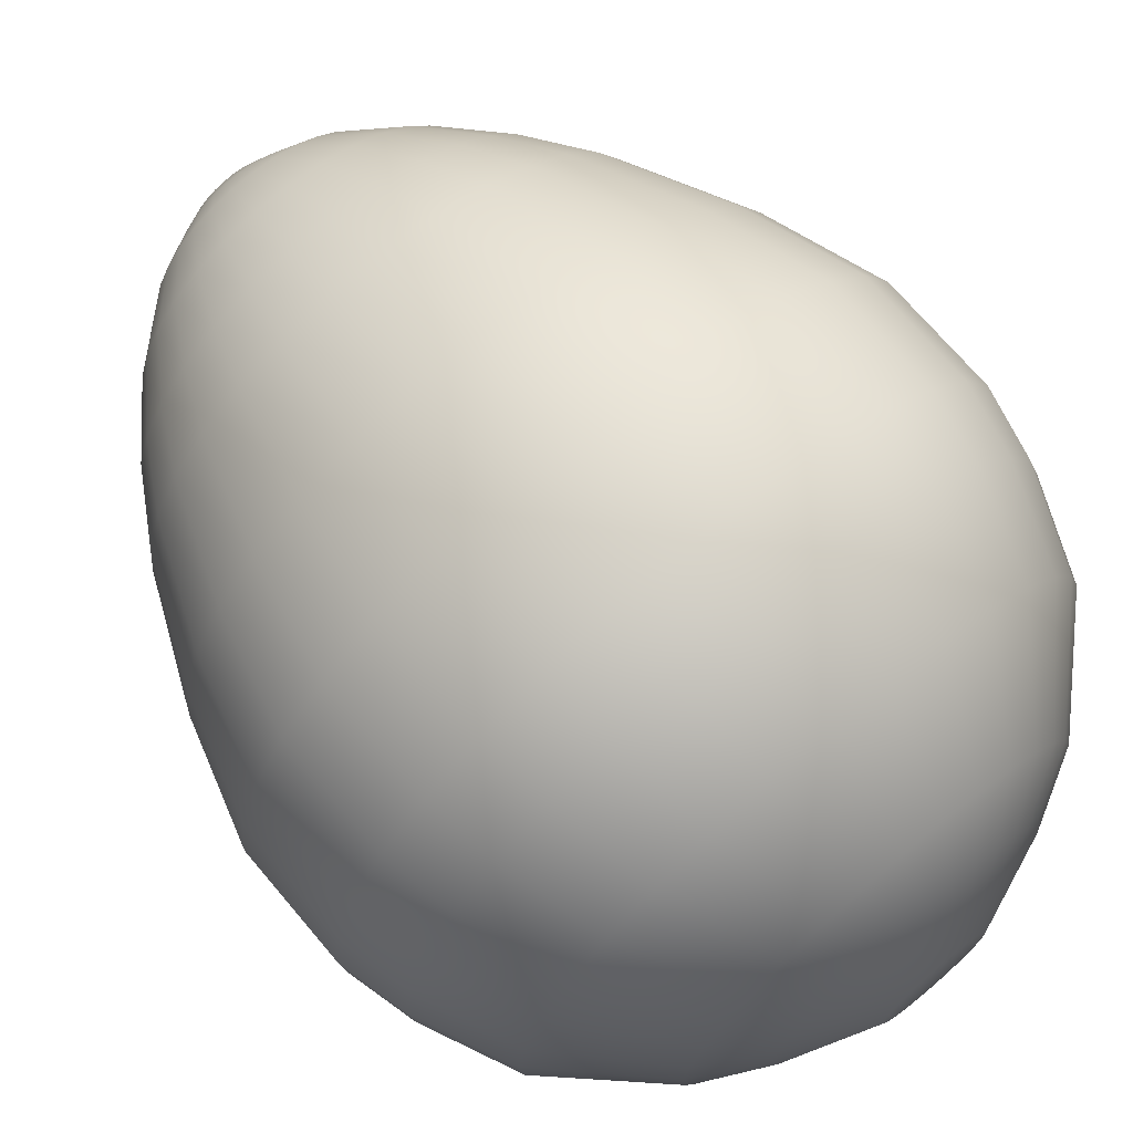
<metadata>
{"format":"obj","ext":"obj","renderer":"f3d","projection":"perspective","resolution":1024,"background":"white","views":[{"elev":70.8,"azim":-40.2,"up":"+Z"}]}
</metadata>
<code>
o Cylinder
v 0 -0.6855 -0.0813
v 0 0.7069 -0.007996
v 0.01623 -0.6855 -0.07974
v 0.001597 0.7069 -0.007842
v 0.03184 -0.6855 -0.07511
v 0.003132 0.7069 -0.007387
v 0.04623 -0.6855 -0.0676
v 0.004546 0.7069 -0.006649
v 0.05883 -0.6855 -0.05749
v 0.005786 0.7069 -0.005654
v 0.06918 -0.6855 -0.04517
v 0.006804 0.7069 -0.004443
v 0.07687 -0.6855 -0.03111
v 0.00756 0.7069 -0.00306
v 0.0816 -0.6855 -0.01586
v 0.008026 0.7069 -0.00156
v 0.0832 -0.6855 -0
v 0.008183 0.7069 -0
v 0.0816 -0.6855 0.01586
v 0.008026 0.7069 0.00156
v 0.07687 -0.6855 0.03111
v 0.00756 0.7069 0.003059
v 0.06918 -0.6855 0.04517
v 0.006804 0.7069 0.004442
v 0.05883 -0.6855 0.05749
v 0.005786 0.7069 0.005653
v 0.04623 -0.6855 0.0676
v 0.004546 0.7069 0.006648
v 0.03184 -0.6855 0.07511
v 0.003132 0.7069 0.007387
v 0.01623 -0.6855 0.07974
v 0.001597 0.7069 0.007842
v 0 -0.6855 0.0813
v 0 0.7069 0.007995
v -0.01623 -0.6855 0.07974
v -0.001596 0.7069 0.007842
v -0.03184 -0.6855 0.07511
v -0.003131 0.7069 0.007387
v -0.04622 -0.6855 0.0676
v -0.004546 0.7069 0.006648
v -0.05883 -0.6855 0.05749
v -0.005786 0.7069 0.005653
v -0.06918 -0.6855 0.04517
v -0.006804 0.7069 0.004442
v -0.07687 -0.6855 0.03111
v -0.00756 0.7069 0.003059
v -0.0816 -0.6855 0.01586
v -0.008026 0.7069 0.00156
v -0.0832 -0.6855 -0
v -0.008183 0.7069 -0
v -0.0816 -0.6855 -0.01586
v -0.008026 0.7069 -0.00156
v -0.07687 -0.6855 -0.03111
v -0.00756 0.7069 -0.00306
v -0.06918 -0.6855 -0.04517
v -0.006804 0.7069 -0.004443
v -0.05883 -0.6855 -0.05749
v -0.005786 0.7069 -0.005654
v -0.04622 -0.6855 -0.0676
v -0.004546 0.7069 -0.006649
v -0.03184 -0.6855 -0.07511
v -0.003131 0.7069 -0.007387
v -0.01623 -0.6855 -0.07974
v -0.001596 0.7069 -0.007842
v 0 0.5472 -0.2606
v 0.05202 0.5472 -0.2555
v 0.102 0.5472 -0.2407
v 0.1481 0.5472 -0.2166
v 0.1886 0.5472 -0.1842
v 0.2217 0.5472 -0.1448
v 0.2464 0.5472 -0.09971
v 0.2615 0.5472 -0.05083
v 0.2667 0.5472 -0
v 0.2615 0.5472 0.05083
v 0.2464 0.5472 0.09971
v 0.2217 0.5472 0.1448
v 0.1886 0.5472 0.1842
v 0.1481 0.5472 0.2166
v 0.102 0.5472 0.2407
v 0.05202 0.5472 0.2555
v -0 0.5472 0.2606
v -0.05202 0.5472 0.2555
v -0.102 0.5472 0.2407
v -0.1481 0.5472 0.2166
v -0.1886 0.5472 0.1842
v -0.2217 0.5472 0.1448
v -0.2464 0.5472 0.09971
v -0.2615 0.5472 0.05083
v -0.2667 0.5472 -0
v -0.2615 0.5472 -0.05083
v -0.2464 0.5472 -0.09971
v -0.2217 0.5472 -0.1448
v -0.1886 0.5472 -0.1842
v -0.1481 0.5472 -0.2166
v -0.102 0.5472 -0.2407
v -0.05202 0.5472 -0.2555
v 0.1063 -0.1982 -0.5222
v 0.2085 -0.1982 -0.4919
v 0.3027 -0.1982 -0.4427
v 0.3853 -0.1982 -0.3765
v 0.4531 -0.1982 -0.2958
v 0.5034 -0.1982 -0.2038
v 0.5344 -0.1982 -0.1039
v 0.5449 -0.1982 -0
v 0.5344 -0.1982 0.1039
v 0.5034 -0.1982 0.2038
v 0.4531 -0.1982 0.2958
v 0.3853 -0.1982 0.3765
v 0.3027 -0.1982 0.4427
v 0.2085 -0.1982 0.4919
v 0.1063 -0.1982 0.5222
v -0 -0.1982 0.5324
v -0.1063 -0.1982 0.5222
v -0.2085 -0.1982 0.4919
v -0.3027 -0.1982 0.4427
v -0.3853 -0.1982 0.3765
v -0.4531 -0.1982 0.2958
v -0.5034 -0.1982 0.2038
v -0.5344 -0.1982 0.1039
v -0.5449 -0.1982 -1e-06
v -0.5344 -0.1982 -0.1039
v -0.5034 -0.1982 -0.2038
v -0.4531 -0.1982 -0.2958
v -0.3853 -0.1982 -0.3765
v -0.3027 -0.1982 -0.4427
v -0.2085 -0.1982 -0.4919
v -0.1063 -0.1982 -0.5222
v 0 -0.1982 -0.5324
v 0.1014 -0.3013 -0.498
v 0.08939 -0.4418 -0.4391
v 0.06159 -0.5824 -0.3026
v 0.1989 -0.3013 -0.4691
v 0.1753 -0.4418 -0.4136
v 0.1208 -0.5824 -0.285
v 0.2887 -0.3013 -0.4222
v 0.2546 -0.4418 -0.3723
v 0.1754 -0.5824 -0.2565
v 0.3675 -0.3013 -0.3591
v 0.324 -0.4418 -0.3166
v 0.2233 -0.5824 -0.2181
v 0.4321 -0.3013 -0.2821
v 0.381 -0.4418 -0.2487
v 0.2625 -0.5824 -0.1714
v 0.4801 -0.3013 -0.1943
v 0.4233 -0.4418 -0.1713
v 0.2917 -0.5824 -0.1181
v 0.5097 -0.3013 -0.09907
v 0.4494 -0.4418 -0.08734
v 0.3097 -0.5824 -0.06019
v 0.5197 -0.3013 -0
v 0.4582 -0.4418 -0
v 0.3157 -0.5824 -0
v 0.5097 -0.3013 0.09907
v 0.4494 -0.4418 0.08734
v 0.3097 -0.5824 0.06019
v 0.4801 -0.3013 0.1943
v 0.4233 -0.4418 0.1713
v 0.2917 -0.5824 0.1181
v 0.4321 -0.3013 0.2821
v 0.381 -0.4418 0.2487
v 0.2625 -0.5824 0.1714
v 0.3675 -0.3013 0.3591
v 0.324 -0.4418 0.3166
v 0.2233 -0.5824 0.2181
v 0.2887 -0.3013 0.4222
v 0.2546 -0.4418 0.3723
v 0.1754 -0.5824 0.2565
v 0.1989 -0.3013 0.4691
v 0.1753 -0.4418 0.4136
v 0.1208 -0.5824 0.285
v 0.1014 -0.3013 0.498
v 0.08939 -0.4418 0.4391
v 0.06159 -0.5824 0.3026
v -0 -0.3013 0.5078
v -0 -0.4418 0.4477
v -0 -0.5824 0.3085
v -0.1014 -0.3013 0.498
v -0.08939 -0.4418 0.4391
v -0.06159 -0.5824 0.3026
v -0.1989 -0.3013 0.4691
v -0.1753 -0.4418 0.4136
v -0.1208 -0.5824 0.285
v -0.2887 -0.3013 0.4222
v -0.2546 -0.4418 0.3723
v -0.1754 -0.5824 0.2565
v -0.3675 -0.3013 0.3591
v -0.324 -0.4418 0.3166
v -0.2233 -0.5824 0.2181
v -0.4321 -0.3013 0.2821
v -0.381 -0.4418 0.2487
v -0.2625 -0.5824 0.1714
v -0.4801 -0.3013 0.1943
v -0.4233 -0.4418 0.1713
v -0.2917 -0.5824 0.1181
v -0.5097 -0.3013 0.09907
v -0.4494 -0.4418 0.08734
v -0.3097 -0.5824 0.06019
v -0.5197 -0.3013 -1e-06
v -0.4582 -0.4418 -1e-06
v -0.3157 -0.5824 -1e-06
v -0.5097 -0.3013 -0.09907
v -0.4494 -0.4418 -0.08734
v -0.3097 -0.5824 -0.06019
v -0.4801 -0.3013 -0.1943
v -0.4233 -0.4418 -0.1713
v -0.2917 -0.5824 -0.1181
v -0.4321 -0.3013 -0.2821
v -0.381 -0.4418 -0.2487
v -0.2625 -0.5824 -0.1714
v -0.3675 -0.3013 -0.3591
v -0.324 -0.4418 -0.3166
v -0.2233 -0.5824 -0.2181
v -0.2887 -0.3013 -0.4222
v -0.2546 -0.4418 -0.3723
v -0.1754 -0.5824 -0.2565
v -0.1989 -0.3013 -0.4691
v -0.1753 -0.4418 -0.4136
v -0.1208 -0.5824 -0.285
v -0.1014 -0.3013 -0.498
v -0.08939 -0.4418 -0.4391
v -0.06159 -0.5824 -0.3026
v 0 -0.5824 -0.3085
v 0 -0.4418 -0.4477
v 0 -0.3013 -0.5078
v 0 -0.0165 -0.5324
v 0 0.1652 -0.4785
v 0 0.3469 -0.3977
v 0.07941 0.3469 -0.3901
v 0.09553 0.1652 -0.4693
v 0.1063 -0.0165 -0.5222
v 0.1558 0.3469 -0.3675
v 0.1874 0.1652 -0.442
v 0.2085 -0.0165 -0.4919
v 0.2262 0.3469 -0.3307
v 0.272 0.1652 -0.3978
v 0.3027 -0.0165 -0.4427
v 0.2878 0.3469 -0.2812
v 0.3462 0.1652 -0.3383
v 0.3853 -0.0165 -0.3765
v 0.3385 0.3469 -0.221
v 0.4071 0.1652 -0.2658
v 0.4531 -0.0165 -0.2958
v 0.3761 0.3469 -0.1522
v 0.4524 0.1652 -0.1831
v 0.5034 -0.0165 -0.2038
v 0.3992 0.3469 -0.0776
v 0.4802 0.1652 -0.09334
v 0.5344 -0.0165 -0.1039
v 0.4071 0.3469 -0
v 0.4897 0.1652 -0
v 0.5449 -0.0165 -0
v 0.3992 0.3469 0.0776
v 0.4802 0.1652 0.09334
v 0.5344 -0.0165 0.1039
v 0.3761 0.3469 0.1522
v 0.4524 0.1652 0.1831
v 0.5034 -0.0165 0.2038
v 0.3385 0.3469 0.221
v 0.4071 0.1652 0.2658
v 0.4531 -0.0165 0.2958
v 0.2878 0.3469 0.2812
v 0.3462 0.1652 0.3383
v 0.3853 -0.0165 0.3765
v 0.2262 0.3469 0.3307
v 0.272 0.1652 0.3978
v 0.3027 -0.0165 0.4427
v 0.1558 0.3469 0.3675
v 0.1874 0.1652 0.442
v 0.2085 -0.0165 0.4919
v 0.07941 0.3469 0.3901
v 0.09553 0.1652 0.4693
v 0.1063 -0.0165 0.5222
v -0 0.3469 0.3977
v -0 0.1652 0.4785
v -0 -0.0165 0.5324
v -0.07941 0.3469 0.3901
v -0.09553 0.1652 0.4693
v -0.1063 -0.0165 0.5222
v -0.1558 0.3469 0.3675
v -0.1874 0.1652 0.442
v -0.2085 -0.0165 0.4919
v -0.2262 0.3469 0.3307
v -0.272 0.1652 0.3978
v -0.3027 -0.0165 0.4427
v -0.2878 0.3469 0.2812
v -0.3462 0.1652 0.3383
v -0.3853 -0.0165 0.3765
v -0.3385 0.3469 0.221
v -0.4071 0.1652 0.2658
v -0.4531 -0.0165 0.2958
v -0.3761 0.3469 0.1522
v -0.4524 0.1652 0.1831
v -0.5034 -0.0165 0.2038
v -0.3992 0.3469 0.0776
v -0.4802 0.1652 0.09334
v -0.5344 -0.0165 0.1039
v -0.4071 0.3469 -1e-06
v -0.4897 0.1652 -1e-06
v -0.5449 -0.0165 -1e-06
v -0.3992 0.3469 -0.0776
v -0.4802 0.1652 -0.09334
v -0.5344 -0.0165 -0.1039
v -0.3761 0.3469 -0.1522
v -0.4524 0.1652 -0.1831
v -0.5034 -0.0165 -0.2038
v -0.3385 0.3469 -0.221
v -0.4071 0.1652 -0.2658
v -0.4531 -0.0165 -0.2958
v -0.2878 0.3469 -0.2812
v -0.3462 0.1652 -0.3383
v -0.3853 -0.0165 -0.3765
v -0.2261 0.3469 -0.3307
v -0.272 0.1652 -0.3978
v -0.3027 -0.0165 -0.4427
v -0.1558 0.3469 -0.3675
v -0.1874 0.1652 -0.442
v -0.2085 -0.0165 -0.4919
v -0.07941 0.3469 -0.3901
v -0.09553 0.1652 -0.4693
v -0.1063 -0.0165 -0.5222
v 0 0.6271 -0.1774
v 0.03542 0.6271 -0.174
v 0.06948 0.6271 -0.1639
v 0.1009 0.6271 -0.1475
v 0.1284 0.6271 -0.1254
v 0.151 0.6271 -0.09856
v 0.1677 0.6271 -0.06789
v 0.1781 0.6271 -0.03461
v 0.1816 0.6271 -0
v 0.1781 0.6271 0.03461
v 0.1677 0.6271 0.06789
v 0.151 0.6271 0.09856
v 0.1284 0.6271 0.1254
v 0.1009 0.6271 0.1475
v 0.06948 0.6271 0.1639
v 0.03542 0.6271 0.174
v 0 0.6271 0.1774
v -0.03542 0.6271 0.174
v -0.06948 0.6271 0.1639
v -0.1009 0.6271 0.1475
v -0.1284 0.6271 0.1254
v -0.151 0.6271 0.09856
v -0.1677 0.6271 0.06789
v -0.1781 0.6271 0.03461
v -0.1816 0.6271 -0
v -0.1781 0.6271 -0.03461
v -0.1677 0.6271 -0.06789
v -0.151 0.6271 -0.09856
v -0.1284 0.6271 -0.1254
v -0.1009 0.6271 -0.1475
v -0.06948 0.6271 -0.1639
v -0.03542 0.6271 -0.174
v 0.04282 -0.6339 -0.2104
v 0.084 -0.6339 -0.1981
v 0.1219 -0.6339 -0.1783
v 0.1552 -0.6339 -0.1517
v 0.1825 -0.6339 -0.1192
v 0.2028 -0.6339 -0.08207
v 0.2153 -0.6339 -0.04184
v 0.2195 -0.6339 -0
v 0.2153 -0.6339 0.04184
v 0.2028 -0.6339 0.08207
v 0.1825 -0.6339 0.1192
v 0.1552 -0.6339 0.1517
v 0.1219 -0.6339 0.1783
v 0.084 -0.6339 0.1981
v 0.04282 -0.6339 0.2104
v -0 -0.6339 0.2145
v -0.04282 -0.6339 0.2104
v -0.084 -0.6339 0.1981
v -0.1219 -0.6339 0.1783
v -0.1552 -0.6339 0.1517
v -0.1825 -0.6339 0.1192
v -0.2028 -0.6339 0.08207
v -0.2153 -0.6339 0.04184
v -0.2195 -0.6339 -0
v -0.2153 -0.6339 -0.04184
v -0.2028 -0.6339 -0.08208
v -0.1825 -0.6339 -0.1192
v -0.1552 -0.6339 -0.1517
v -0.1219 -0.6339 -0.1783
v -0.084 -0.6339 -0.1981
v -0.04282 -0.6339 -0.2104
v 0 -0.6339 -0.2145
v 0 0.667 -0.113
v 0.02256 0.667 -0.1108
v 0.04426 0.667 -0.1044
v 0.06425 0.667 -0.09395
v 0.08177 0.667 -0.0799
v 0.09616 0.667 -0.06278
v 0.1068 0.667 -0.04324
v 0.1134 0.667 -0.02204
v 0.1156 0.667 -0
v 0.1134 0.667 0.02204
v 0.1068 0.667 0.04324
v 0.09616 0.667 0.06278
v 0.08177 0.667 0.0799
v 0.06425 0.667 0.09395
v 0.04426 0.667 0.1044
v 0.02256 0.667 0.1108
v 0 0.667 0.113
v -0.02256 0.667 0.1108
v -0.04426 0.667 0.1044
v -0.06425 0.667 0.09395
v -0.08177 0.667 0.0799
v -0.09616 0.667 0.06278
v -0.1068 0.667 0.04324
v -0.1134 0.667 0.02204
v -0.1156 0.667 -0
v -0.1134 0.667 -0.02204
v -0.1068 0.667 -0.04324
v -0.09616 0.667 -0.06278
v -0.08177 0.667 -0.0799
v -0.06425 0.667 -0.09395
v -0.04426 0.667 -0.1044
v -0.02256 0.667 -0.1108
v 0 0.687 -0.07745
v 0.01546 0.687 -0.07596
v 0.03033 0.687 -0.07155
v 0.04404 0.687 -0.0644
v 0.05605 0.687 -0.05477
v 0.06591 0.687 -0.04303
v 0.07323 0.687 -0.02964
v 0.07774 0.687 -0.01511
v 0.07926 0.687 -0
v 0.07774 0.687 0.01511
v 0.07323 0.687 0.02964
v 0.06591 0.687 0.04303
v 0.05605 0.687 0.05477
v 0.04404 0.687 0.0644
v 0.03033 0.687 0.07155
v 0.01546 0.687 0.07596
v 0 0.687 0.07745
v -0.01546 0.687 0.07596
v -0.03033 0.687 0.07155
v -0.04404 0.687 0.0644
v -0.05605 0.687 0.05477
v -0.06591 0.687 0.04303
v -0.07323 0.687 0.02964
v -0.07774 0.687 0.01511
v -0.07926 0.687 -0
v -0.07774 0.687 -0.01511
v -0.07323 0.687 -0.02964
v -0.06591 0.687 -0.04303
v -0.05605 0.687 -0.05477
v -0.04404 0.687 -0.0644
v -0.03033 0.687 -0.07155
v -0.01546 0.687 -0.07596
v 0 0.4471 -0.3373
v 0.06734 0.4471 -0.3308
v 0.1321 0.4471 -0.3116
v 0.1918 0.4471 -0.2804
v 0.2441 0.4471 -0.2385
v 0.287 0.4471 -0.1874
v 0.3189 0.4471 -0.1291
v 0.3385 0.4471 -0.0658
v 0.3452 0.4471 -0
v 0.3385 0.4471 0.0658
v 0.3189 0.4471 0.1291
v 0.287 0.4471 0.1874
v 0.2441 0.4471 0.2385
v 0.1918 0.4471 0.2804
v 0.1321 0.4471 0.3116
v 0.06734 0.4471 0.3308
v -0 0.4471 0.3373
v -0.06734 0.4471 0.3308
v -0.1321 0.4471 0.3116
v -0.1918 0.4471 0.2804
v -0.2441 0.4471 0.2385
v -0.287 0.4471 0.1874
v -0.3189 0.4471 0.1291
v -0.3385 0.4471 0.0658
v -0.3452 0.4471 -1e-06
v -0.3385 0.4471 -0.0658
v -0.3189 0.4471 -0.1291
v -0.287 0.4471 -0.1874
v -0.2441 0.4471 -0.2385
v -0.1918 0.4471 -0.2804
v -0.1321 0.4471 -0.3116
v -0.06734 0.4471 -0.3308
f 417 2 4 418
f 418 4 6 419
f 419 6 8 420
f 420 8 10 421
f 421 10 12 422
f 422 12 14 423
f 423 14 16 424
f 424 16 18 425
f 425 18 20 426
f 426 20 22 427
f 427 22 24 428
f 428 24 26 429
f 429 26 28 430
f 430 28 30 431
f 431 30 32 432
f 432 32 34 433
f 433 34 36 434
f 434 36 38 435
f 435 38 40 436
f 436 40 42 437
f 437 42 44 438
f 438 44 46 439
f 439 46 48 440
f 440 48 50 441
f 441 50 52 442
f 442 52 54 443
f 443 54 56 444
f 444 56 58 445
f 445 58 60 446
f 446 60 62 447
f 4 2 64 62 60 58 56 54 52 50 48 46 44 42 40 38 36 34 32 30 28 26 24 22 20 18 16 14 12 10 8 6
f 447 62 64 448
f 448 64 2 417
f 1 3 5 7 9 11 13 15 17 19 21 23 25 27 29 31 33 35 37 39 41 43 45 47 49 51 53 55 57 59 61 63
f 480 96 65 449
f 479 95 96 480
f 478 94 95 479
f 477 93 94 478
f 476 92 93 477
f 475 91 92 476
f 474 90 91 475
f 473 89 90 474
f 472 88 89 473
f 471 87 88 472
f 470 86 87 471
f 469 85 86 470
f 468 84 85 469
f 467 83 84 468
f 466 82 83 467
f 465 81 82 466
f 464 80 81 465
f 463 79 80 464
f 462 78 79 463
f 461 77 78 462
f 460 76 77 461
f 459 75 76 460
f 458 74 75 459
f 457 73 74 458
f 456 72 73 457
f 455 71 72 456
f 454 70 71 455
f 453 69 70 454
f 452 68 69 453
f 451 67 68 452
f 450 66 67 451
f 449 65 66 450
f 224 128 97 129
f 129 97 98 132
f 132 98 99 135
f 135 99 100 138
f 138 100 101 141
f 141 101 102 144
f 144 102 103 147
f 147 103 104 150
f 150 104 105 153
f 153 105 106 156
f 156 106 107 159
f 159 107 108 162
f 162 108 109 165
f 165 109 110 168
f 168 110 111 171
f 171 111 112 174
f 174 112 113 177
f 177 113 114 180
f 180 114 115 183
f 183 115 116 186
f 186 116 117 189
f 189 117 118 192
f 192 118 119 195
f 195 119 120 198
f 198 120 121 201
f 201 121 122 204
f 204 122 123 207
f 207 123 124 210
f 210 124 125 213
f 213 125 126 216
f 216 126 127 219
f 219 127 128 224
f 383 221 222 384
f 221 220 223 222
f 220 219 224 223
f 382 218 221 383
f 218 217 220 221
f 217 216 219 220
f 381 215 218 382
f 215 214 217 218
f 214 213 216 217
f 380 212 215 381
f 212 211 214 215
f 211 210 213 214
f 379 209 212 380
f 209 208 211 212
f 208 207 210 211
f 378 206 209 379
f 206 205 208 209
f 205 204 207 208
f 377 203 206 378
f 203 202 205 206
f 202 201 204 205
f 376 200 203 377
f 200 199 202 203
f 199 198 201 202
f 375 197 200 376
f 197 196 199 200
f 196 195 198 199
f 374 194 197 375
f 194 193 196 197
f 193 192 195 196
f 373 191 194 374
f 191 190 193 194
f 190 189 192 193
f 372 188 191 373
f 188 187 190 191
f 187 186 189 190
f 371 185 188 372
f 185 184 187 188
f 184 183 186 187
f 370 182 185 371
f 182 181 184 185
f 181 180 183 184
f 369 179 182 370
f 179 178 181 182
f 178 177 180 181
f 368 176 179 369
f 176 175 178 179
f 175 174 177 178
f 367 173 176 368
f 173 172 175 176
f 172 171 174 175
f 366 170 173 367
f 170 169 172 173
f 169 168 171 172
f 365 167 170 366
f 167 166 169 170
f 166 165 168 169
f 364 164 167 365
f 164 163 166 167
f 163 162 165 166
f 363 161 164 364
f 161 160 163 164
f 160 159 162 163
f 362 158 161 363
f 158 157 160 161
f 157 156 159 160
f 361 155 158 362
f 155 154 157 158
f 154 153 156 157
f 360 152 155 361
f 152 151 154 155
f 151 150 153 154
f 359 149 152 360
f 149 148 151 152
f 148 147 150 151
f 358 146 149 359
f 146 145 148 149
f 145 144 147 148
f 357 143 146 358
f 143 142 145 146
f 142 141 144 145
f 356 140 143 357
f 140 139 142 143
f 139 138 141 142
f 355 137 140 356
f 137 136 139 140
f 136 135 138 139
f 354 134 137 355
f 134 133 136 137
f 133 132 135 136
f 353 131 134 354
f 131 130 133 134
f 130 129 132 133
f 384 222 131 353
f 222 223 130 131
f 223 224 129 130
f 128 225 230 97
f 225 226 229 230
f 226 227 228 229
f 97 230 233 98
f 230 229 232 233
f 229 228 231 232
f 98 233 236 99
f 233 232 235 236
f 232 231 234 235
f 99 236 239 100
f 236 235 238 239
f 235 234 237 238
f 100 239 242 101
f 239 238 241 242
f 238 237 240 241
f 101 242 245 102
f 242 241 244 245
f 241 240 243 244
f 102 245 248 103
f 245 244 247 248
f 244 243 246 247
f 103 248 251 104
f 248 247 250 251
f 247 246 249 250
f 104 251 254 105
f 251 250 253 254
f 250 249 252 253
f 105 254 257 106
f 254 253 256 257
f 253 252 255 256
f 106 257 260 107
f 257 256 259 260
f 256 255 258 259
f 107 260 263 108
f 260 259 262 263
f 259 258 261 262
f 108 263 266 109
f 263 262 265 266
f 262 261 264 265
f 109 266 269 110
f 266 265 268 269
f 265 264 267 268
f 110 269 272 111
f 269 268 271 272
f 268 267 270 271
f 111 272 275 112
f 272 271 274 275
f 271 270 273 274
f 112 275 278 113
f 275 274 277 278
f 274 273 276 277
f 113 278 281 114
f 278 277 280 281
f 277 276 279 280
f 114 281 284 115
f 281 280 283 284
f 280 279 282 283
f 115 284 287 116
f 284 283 286 287
f 283 282 285 286
f 116 287 290 117
f 287 286 289 290
f 286 285 288 289
f 117 290 293 118
f 290 289 292 293
f 289 288 291 292
f 118 293 296 119
f 293 292 295 296
f 292 291 294 295
f 119 296 299 120
f 296 295 298 299
f 295 294 297 298
f 120 299 302 121
f 299 298 301 302
f 298 297 300 301
f 121 302 305 122
f 302 301 304 305
f 301 300 303 304
f 122 305 308 123
f 305 304 307 308
f 304 303 306 307
f 123 308 311 124
f 308 307 310 311
f 307 306 309 310
f 124 311 314 125
f 311 310 313 314
f 310 309 312 313
f 125 314 317 126
f 314 313 316 317
f 313 312 315 316
f 126 317 320 127
f 317 316 319 320
f 316 315 318 319
f 127 320 225 128
f 320 319 226 225
f 319 318 227 226
f 96 352 321 65
f 95 351 352 96
f 94 350 351 95
f 93 349 350 94
f 92 348 349 93
f 91 347 348 92
f 90 346 347 91
f 89 345 346 90
f 88 344 345 89
f 87 343 344 88
f 86 342 343 87
f 85 341 342 86
f 84 340 341 85
f 83 339 340 84
f 82 338 339 83
f 81 337 338 82
f 80 336 337 81
f 79 335 336 80
f 78 334 335 79
f 77 333 334 78
f 76 332 333 77
f 75 331 332 76
f 74 330 331 75
f 73 329 330 74
f 72 328 329 73
f 71 327 328 72
f 70 326 327 71
f 69 325 326 70
f 68 324 325 69
f 67 323 324 68
f 66 322 323 67
f 65 321 322 66
f 1 384 353 3
f 3 353 354 5
f 5 354 355 7
f 7 355 356 9
f 9 356 357 11
f 11 357 358 13
f 13 358 359 15
f 15 359 360 17
f 17 360 361 19
f 19 361 362 21
f 21 362 363 23
f 23 363 364 25
f 25 364 365 27
f 27 365 366 29
f 29 366 367 31
f 31 367 368 33
f 33 368 369 35
f 35 369 370 37
f 37 370 371 39
f 39 371 372 41
f 41 372 373 43
f 43 373 374 45
f 45 374 375 47
f 47 375 376 49
f 49 376 377 51
f 51 377 378 53
f 53 378 379 55
f 55 379 380 57
f 57 380 381 59
f 59 381 382 61
f 61 382 383 63
f 63 383 384 1
f 352 416 385 321
f 351 415 416 352
f 350 414 415 351
f 349 413 414 350
f 348 412 413 349
f 347 411 412 348
f 346 410 411 347
f 345 409 410 346
f 344 408 409 345
f 343 407 408 344
f 342 406 407 343
f 341 405 406 342
f 340 404 405 341
f 339 403 404 340
f 338 402 403 339
f 337 401 402 338
f 336 400 401 337
f 335 399 400 336
f 334 398 399 335
f 333 397 398 334
f 332 396 397 333
f 331 395 396 332
f 330 394 395 331
f 329 393 394 330
f 328 392 393 329
f 327 391 392 328
f 326 390 391 327
f 325 389 390 326
f 324 388 389 325
f 323 387 388 324
f 322 386 387 323
f 321 385 386 322
f 416 448 417 385
f 415 447 448 416
f 414 446 447 415
f 413 445 446 414
f 412 444 445 413
f 411 443 444 412
f 410 442 443 411
f 409 441 442 410
f 408 440 441 409
f 407 439 440 408
f 406 438 439 407
f 405 437 438 406
f 404 436 437 405
f 403 435 436 404
f 402 434 435 403
f 401 433 434 402
f 400 432 433 401
f 399 431 432 400
f 398 430 431 399
f 397 429 430 398
f 396 428 429 397
f 395 427 428 396
f 394 426 427 395
f 393 425 426 394
f 392 424 425 393
f 391 423 424 392
f 390 422 423 391
f 389 421 422 390
f 388 420 421 389
f 387 419 420 388
f 386 418 419 387
f 385 417 418 386
f 227 449 450 228
f 228 450 451 231
f 231 451 452 234
f 234 452 453 237
f 237 453 454 240
f 240 454 455 243
f 243 455 456 246
f 246 456 457 249
f 249 457 458 252
f 252 458 459 255
f 255 459 460 258
f 258 460 461 261
f 261 461 462 264
f 264 462 463 267
f 267 463 464 270
f 270 464 465 273
f 273 465 466 276
f 276 466 467 279
f 279 467 468 282
f 282 468 469 285
f 285 469 470 288
f 288 470 471 291
f 291 471 472 294
f 294 472 473 297
f 297 473 474 300
f 300 474 475 303
f 303 475 476 306
f 306 476 477 309
f 309 477 478 312
f 312 478 479 315
f 315 479 480 318
f 318 480 449 227

</code>
